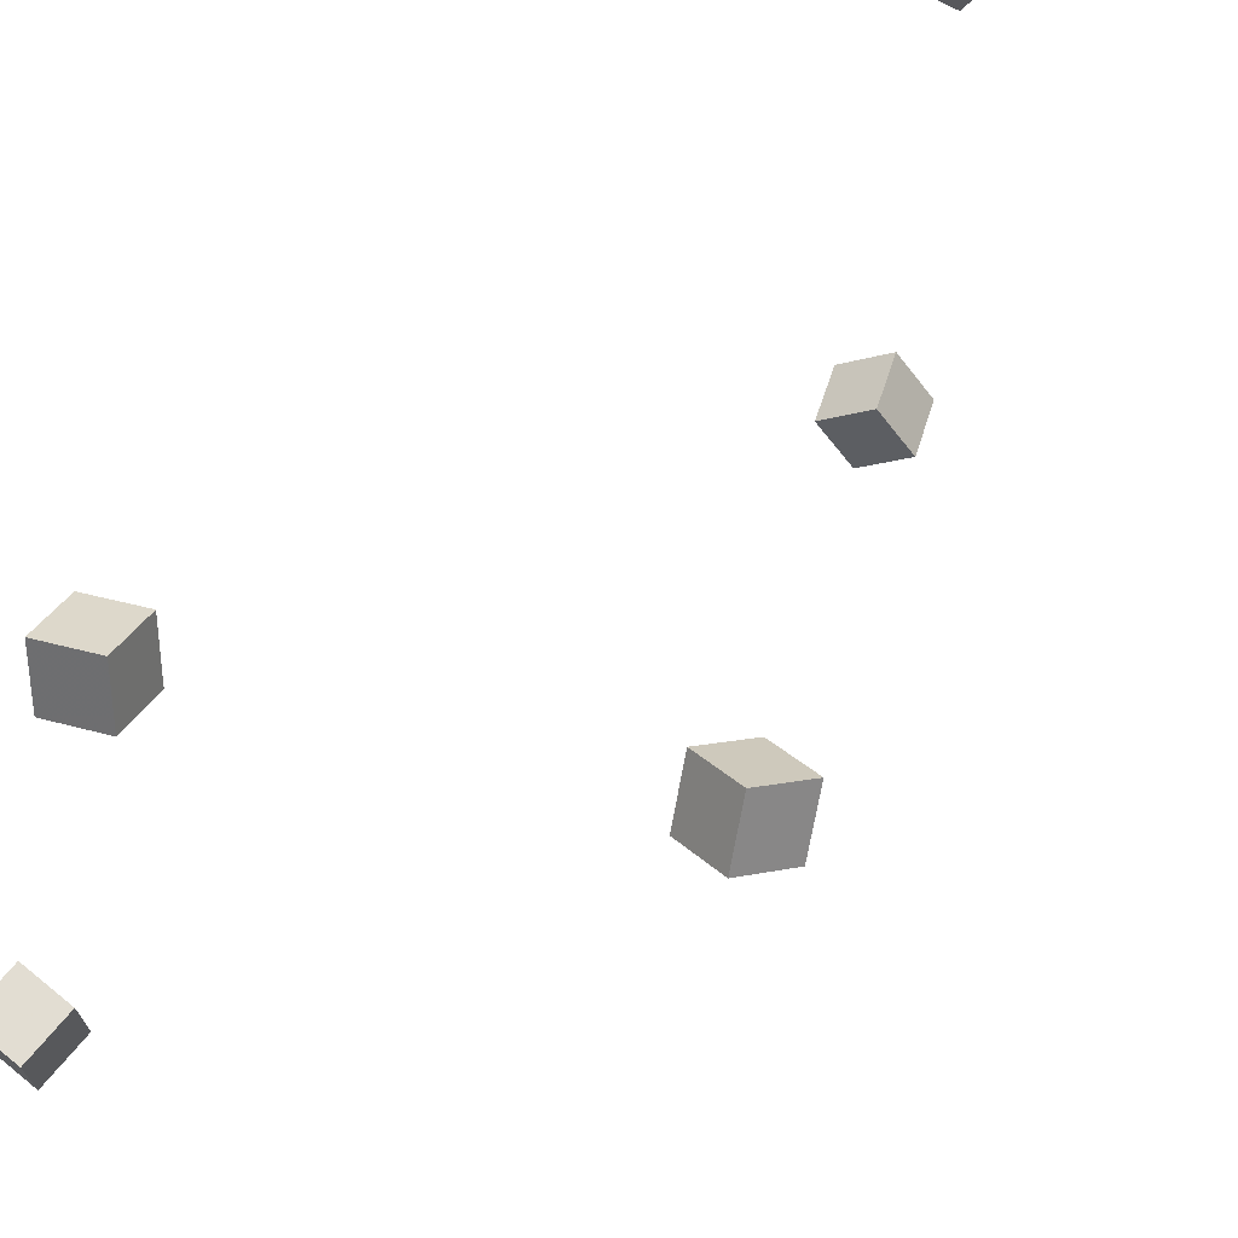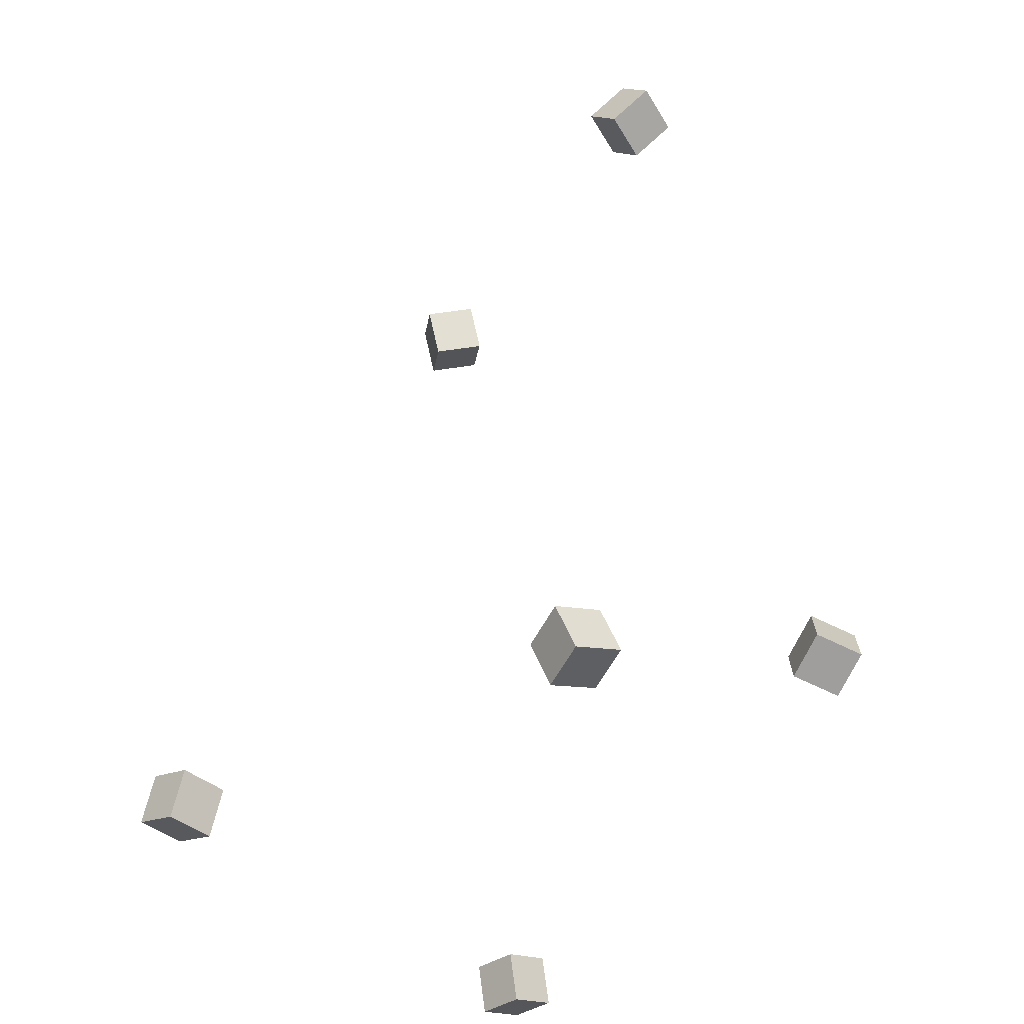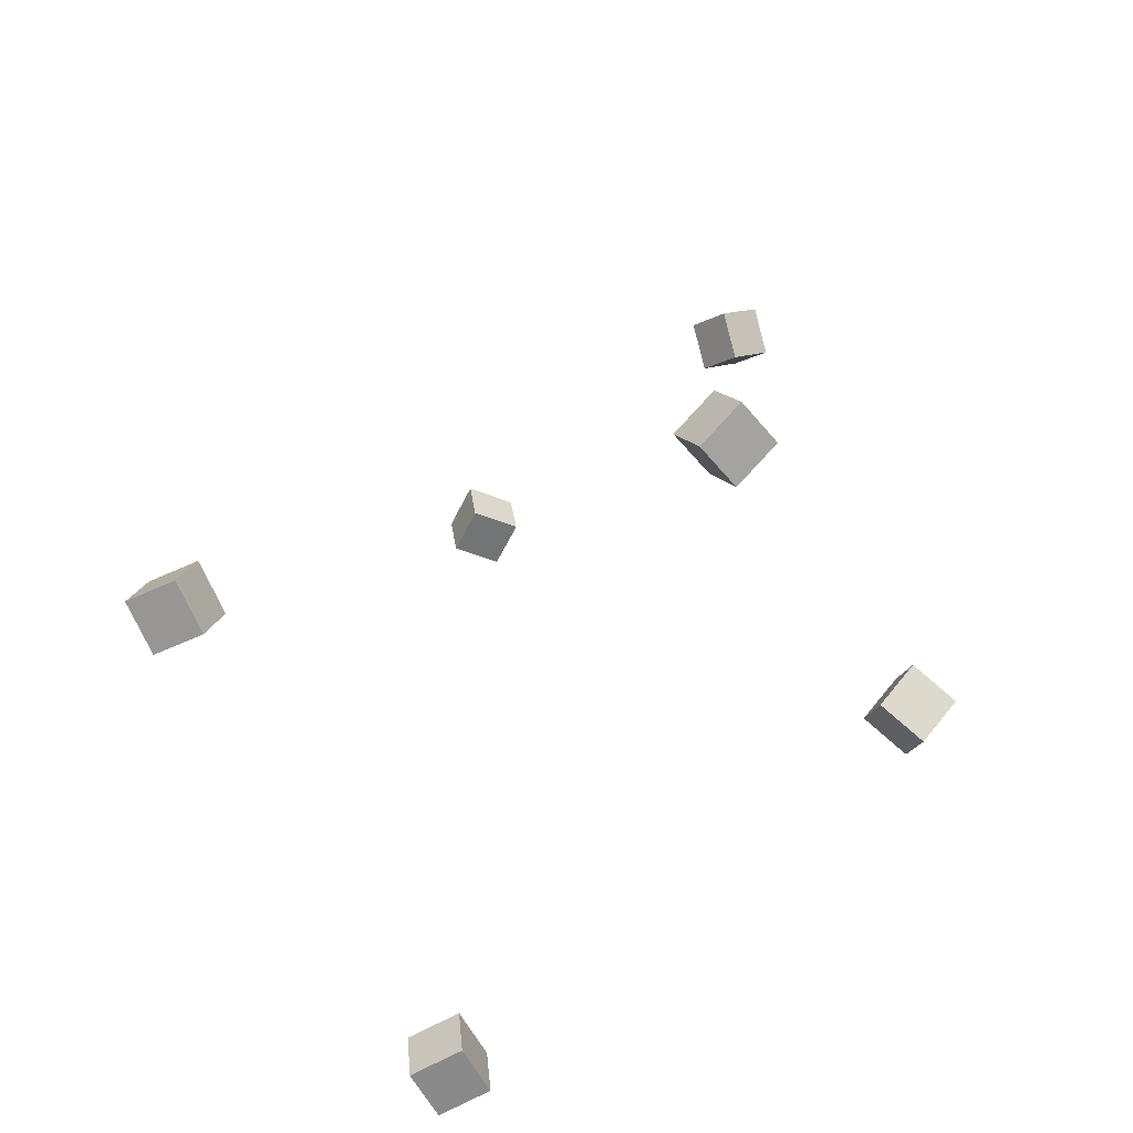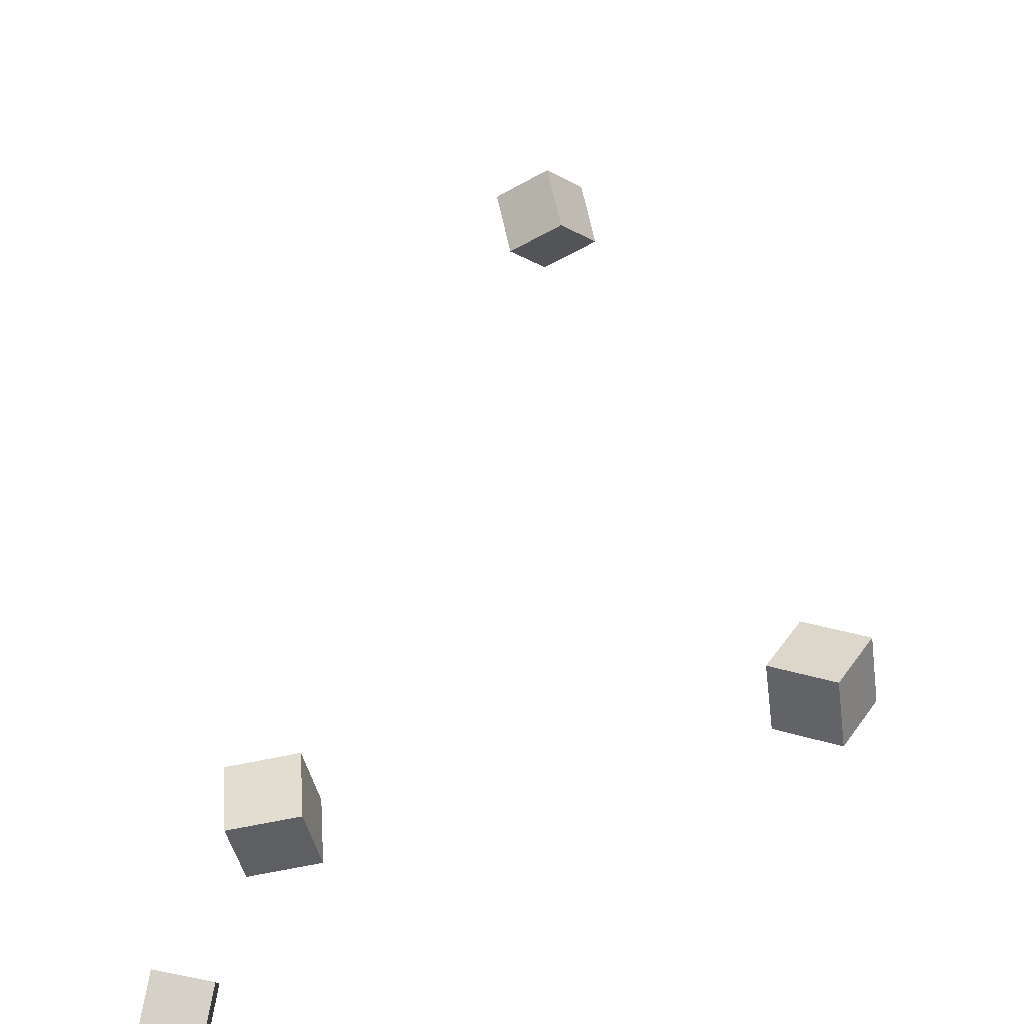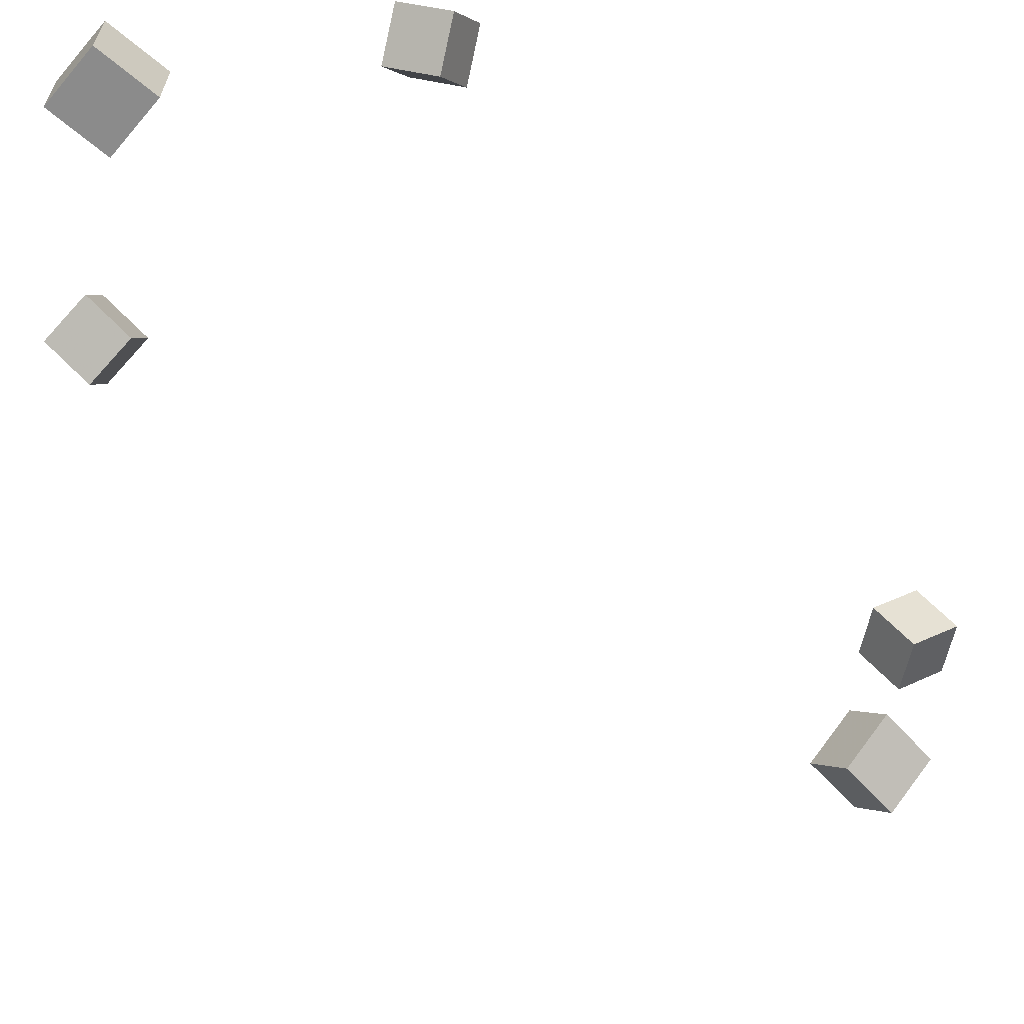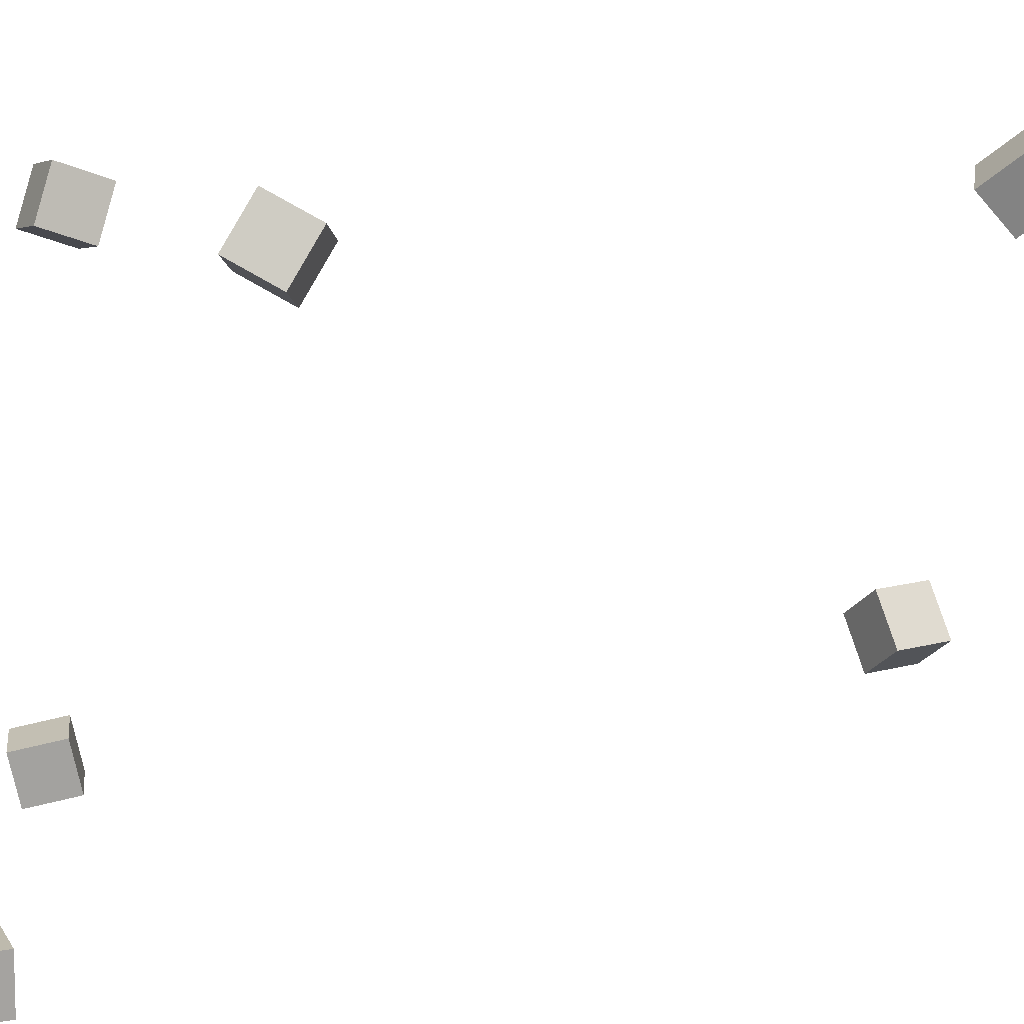
<metadata>
{"format":"obj","ext":"obj","renderer":"f3d","projection":"perspective","resolution":1024,"background":"white","views":[{"elev":54.6,"azim":35.1,"up":"+Z"},{"elev":-33.9,"azim":-42.2,"up":"+Y"},{"elev":-71.7,"azim":-60.4,"up":"+Y"},{"elev":67.5,"azim":5.5,"up":"+Z"},{"elev":-65.1,"azim":60.2,"up":"+Z"},{"elev":13.8,"azim":78.5,"up":"+Z"}]}
</metadata>
<code>
v -0.1415 0.4071 0.1865
v -0.1437 0.3743 0.2236
v -0.1215 0.4405 0.2172
v -0.1237 0.4077 0.2543
v -0.09616 0.3908 0.1747
v -0.09836 0.358 0.2119
v -0.0762 0.4242 0.2054
v -0.0784 0.3913 0.2425
f 1.0 7.0 5.0
f 1.0 3.0 7.0
f 1.0 4.0 3.0
f 1.0 2.0 4.0
f 3.0 8.0 7.0
f 3.0 4.0 8.0
f 5.0 7.0 8.0
f 5.0 8.0 6.0
f 1.0 5.0 6.0
f 1.0 6.0 2.0
f 2.0 6.0 8.0
f 2.0 8.0 4.0
v 0.1047 -0.211 0.2026
v 0.09614 -0.1841 0.2434
v 0.1255 -0.1715 0.1809
v 0.1169 -0.1446 0.2217
v 0.1488 -0.2244 0.2206
v 0.1403 -0.1975 0.2614
v 0.1696 -0.1849 0.199
v 0.1611 -0.158 0.2397
f 9.0 15.0 13.0
f 9.0 11.0 15.0
f 9.0 12.0 11.0
f 9.0 10.0 12.0
f 11.0 16.0 15.0
f 11.0 12.0 16.0
f 13.0 15.0 16.0
f 13.0 16.0 14.0
f 9.0 13.0 14.0
f 9.0 14.0 10.0
f 10.0 14.0 16.0
f 10.0 16.0 12.0
v -0.08021 0.2785 -0.1487
v -0.1071 0.2692 -0.1084
v -0.09535 0.3255 -0.1479
v -0.1222 0.3162 -0.1076
v -0.04158 0.2904 -0.1202
v -0.06845 0.2811 -0.07986
v -0.05672 0.3375 -0.1194
v -0.08359 0.3282 -0.07911
f 17.0 23.0 21.0
f 17.0 19.0 23.0
f 17.0 20.0 19.0
f 17.0 18.0 20.0
f 19.0 24.0 23.0
f 19.0 20.0 24.0
f 21.0 23.0 24.0
f 21.0 24.0 22.0
f 17.0 21.0 22.0
f 17.0 22.0 18.0
f 18.0 22.0 24.0
f 18.0 24.0 20.0
v -0.2138 -0.3337 0.1868
v -0.2257 -0.3185 0.2321
v -0.2214 -0.2881 0.1695
v -0.2333 -0.2729 0.2148
v -0.1666 -0.3226 0.1955
v -0.1785 -0.3074 0.2408
v -0.1742 -0.2769 0.1781
v -0.1861 -0.2617 0.2234
f 25.0 31.0 29.0
f 25.0 27.0 31.0
f 25.0 28.0 27.0
f 25.0 26.0 28.0
f 27.0 32.0 31.0
f 27.0 28.0 32.0
f 29.0 31.0 32.0
f 29.0 32.0 30.0
f 25.0 29.0 30.0
f 25.0 30.0 26.0
f 26.0 30.0 32.0
f 26.0 32.0 28.0
v 0.116 -0.4244 -0.2709
v 0.1175 -0.4239 -0.2215
v 0.1074 -0.3759 -0.2712
v 0.1088 -0.3753 -0.2218
v 0.1646 -0.4158 -0.2724
v 0.1661 -0.4152 -0.2231
v 0.156 -0.3673 -0.2727
v 0.1574 -0.3667 -0.2234
f 33.0 39.0 37.0
f 33.0 35.0 39.0
f 33.0 36.0 35.0
f 33.0 34.0 36.0
f 35.0 40.0 39.0
f 35.0 36.0 40.0
f 37.0 39.0 40.0
f 37.0 40.0 38.0
f 33.0 37.0 38.0
f 33.0 38.0 34.0
f 34.0 38.0 40.0
f 34.0 40.0 36.0
v -0.3309 -0.3397 -0.2783
v -0.3282 -0.35 -0.23
v -0.3261 -0.2915 -0.2684
v -0.3234 -0.3018 -0.22
v -0.2818 -0.3439 -0.2819
v -0.2791 -0.3542 -0.2336
v -0.2769 -0.2957 -0.2719
v -0.2743 -0.306 -0.2236
f 41.0 47.0 45.0
f 41.0 43.0 47.0
f 41.0 44.0 43.0
f 41.0 42.0 44.0
f 43.0 48.0 47.0
f 43.0 44.0 48.0
f 45.0 47.0 48.0
f 45.0 48.0 46.0
f 41.0 45.0 46.0
f 41.0 46.0 42.0
f 42.0 46.0 48.0
f 42.0 48.0 44.0

</code>
